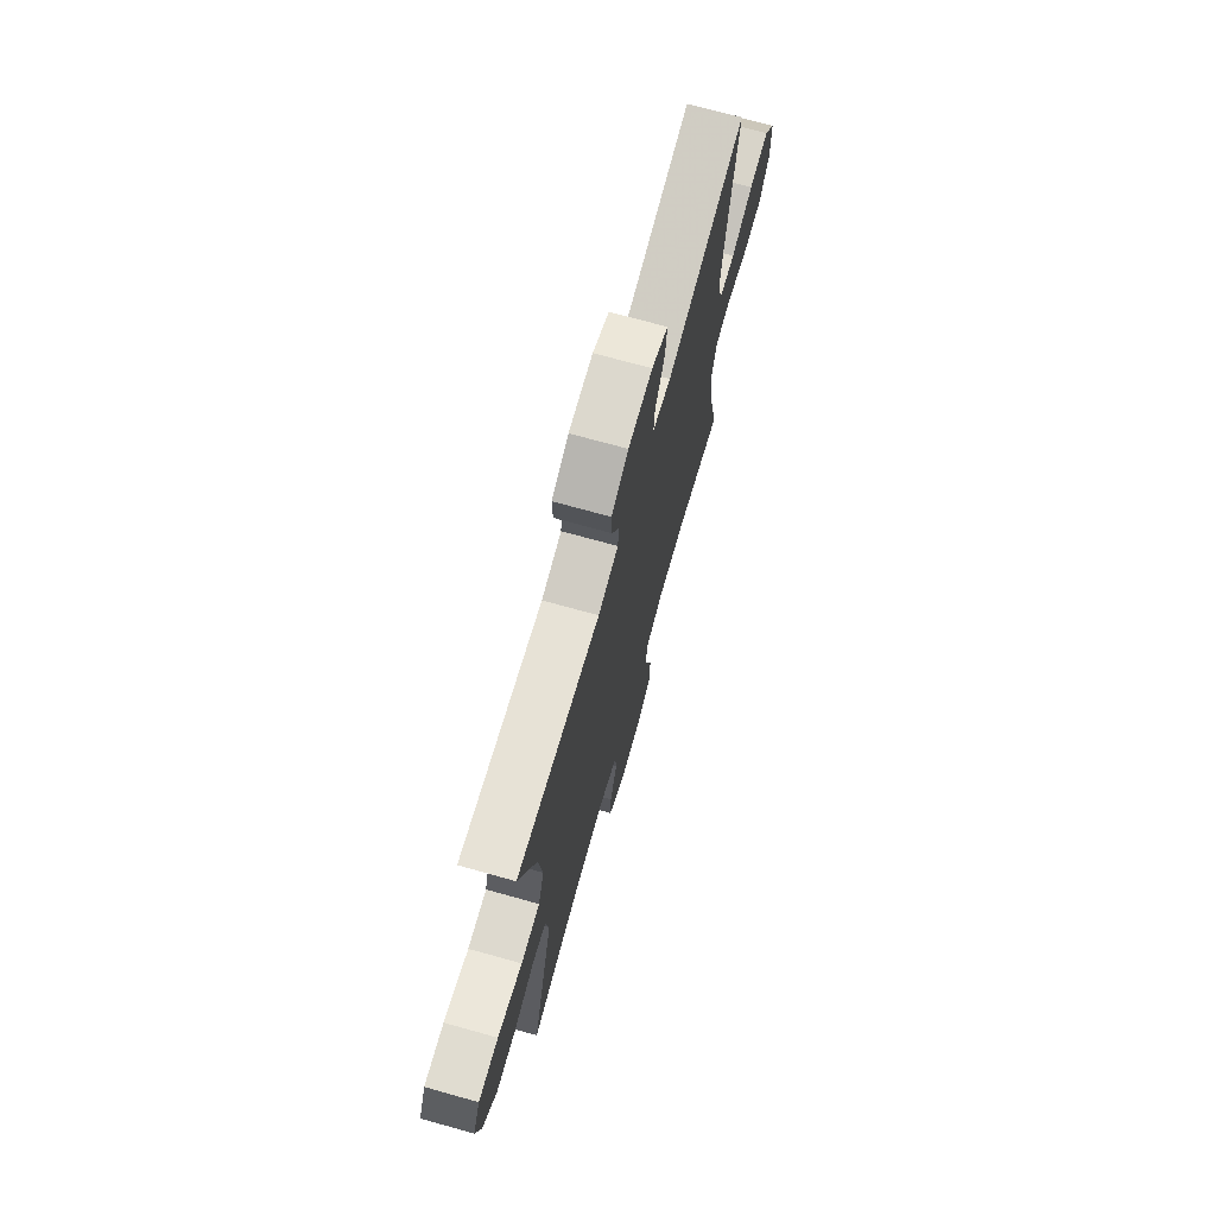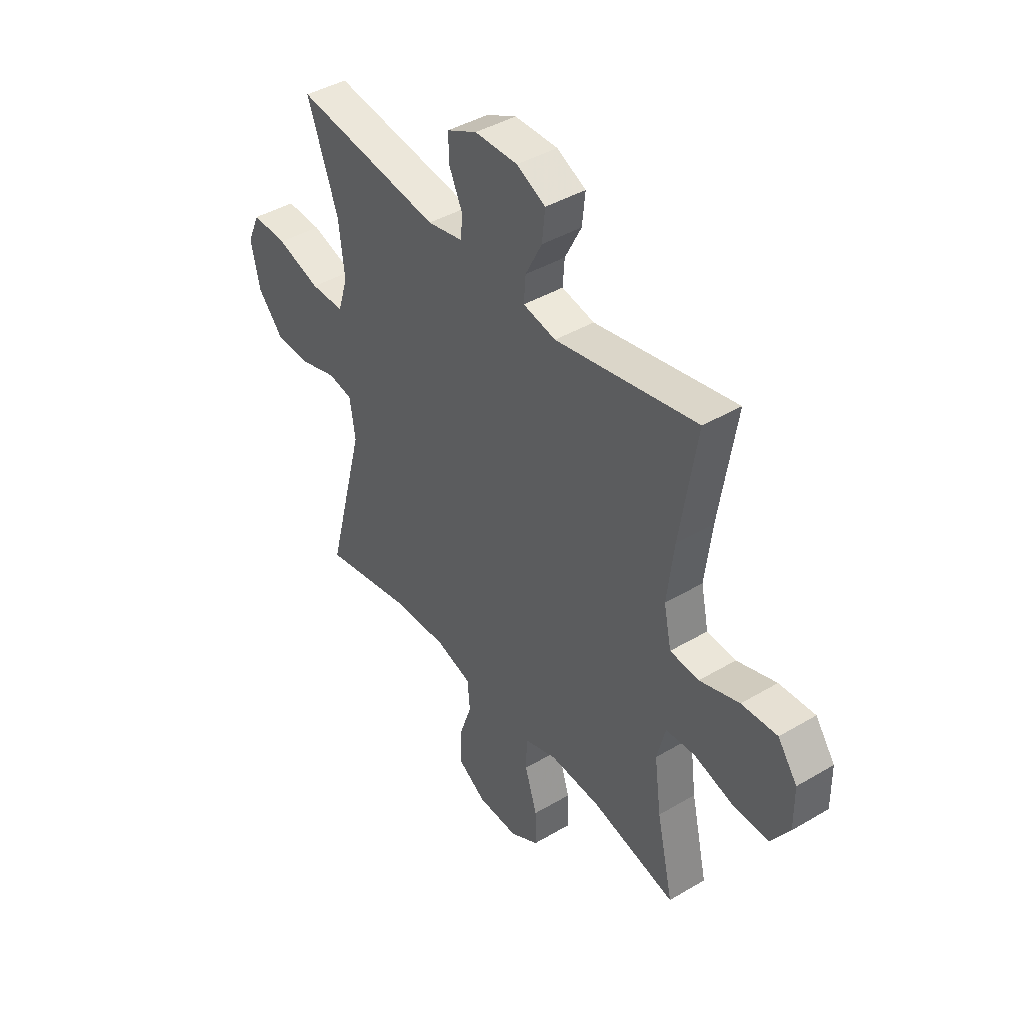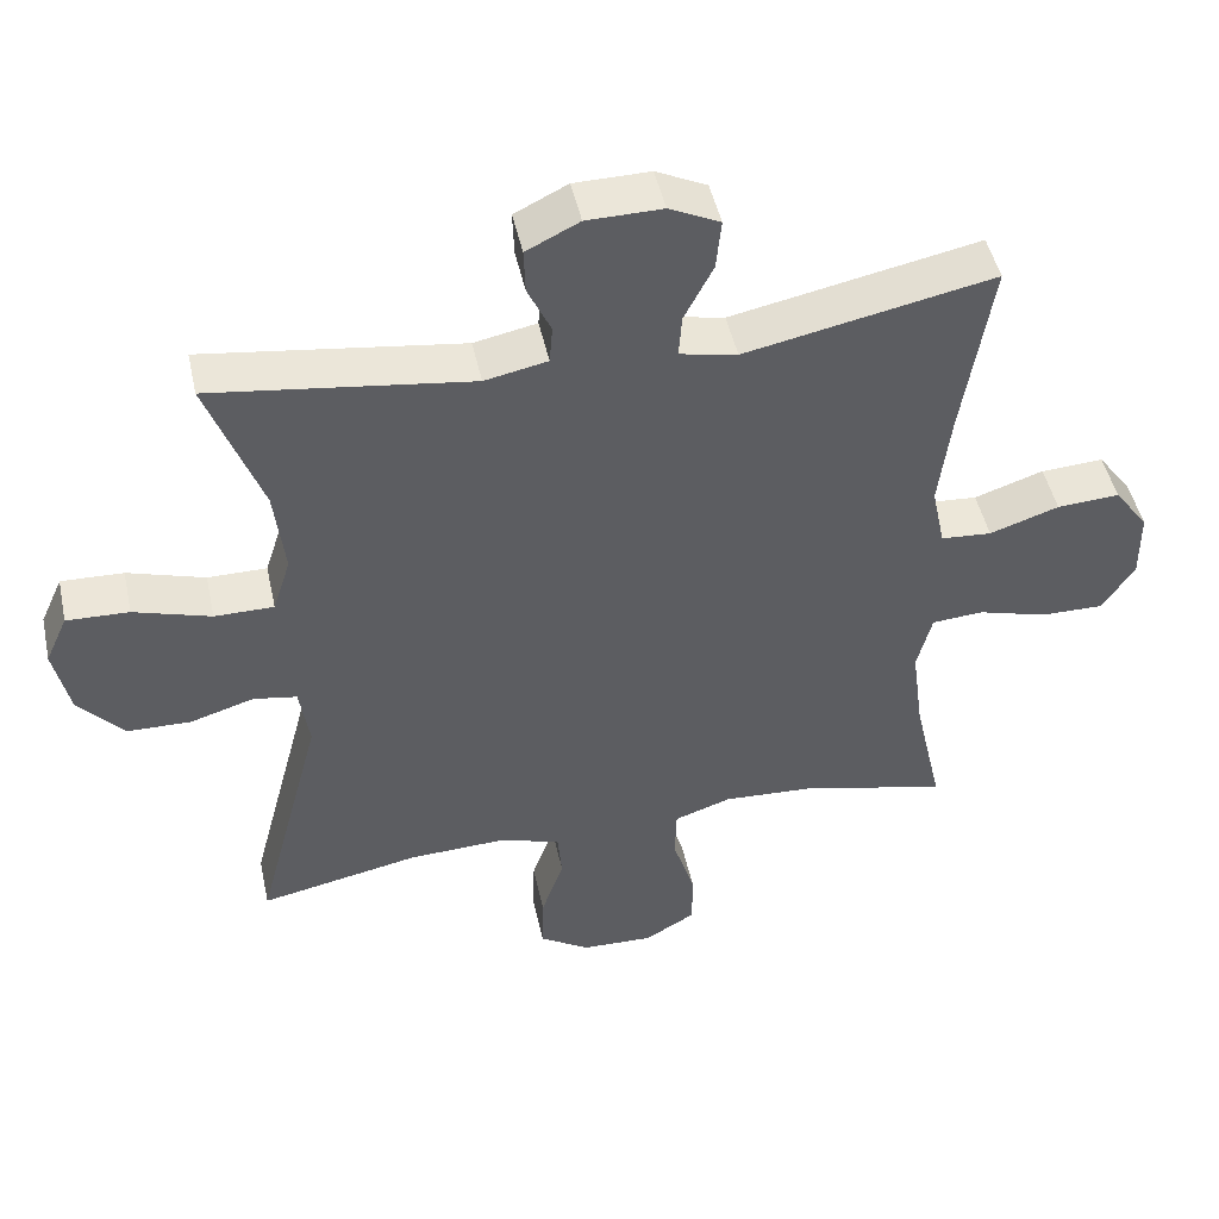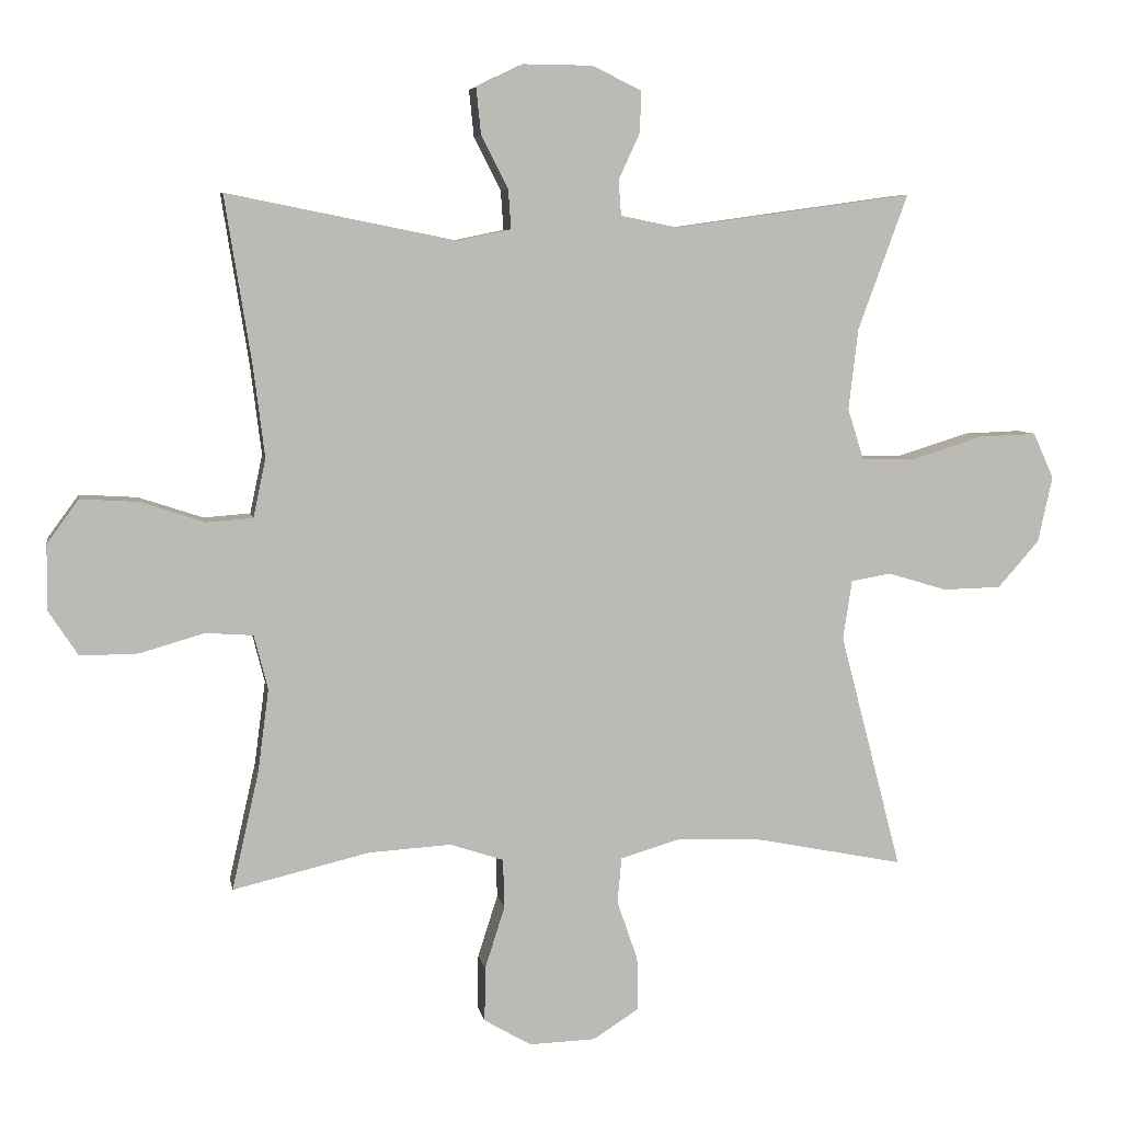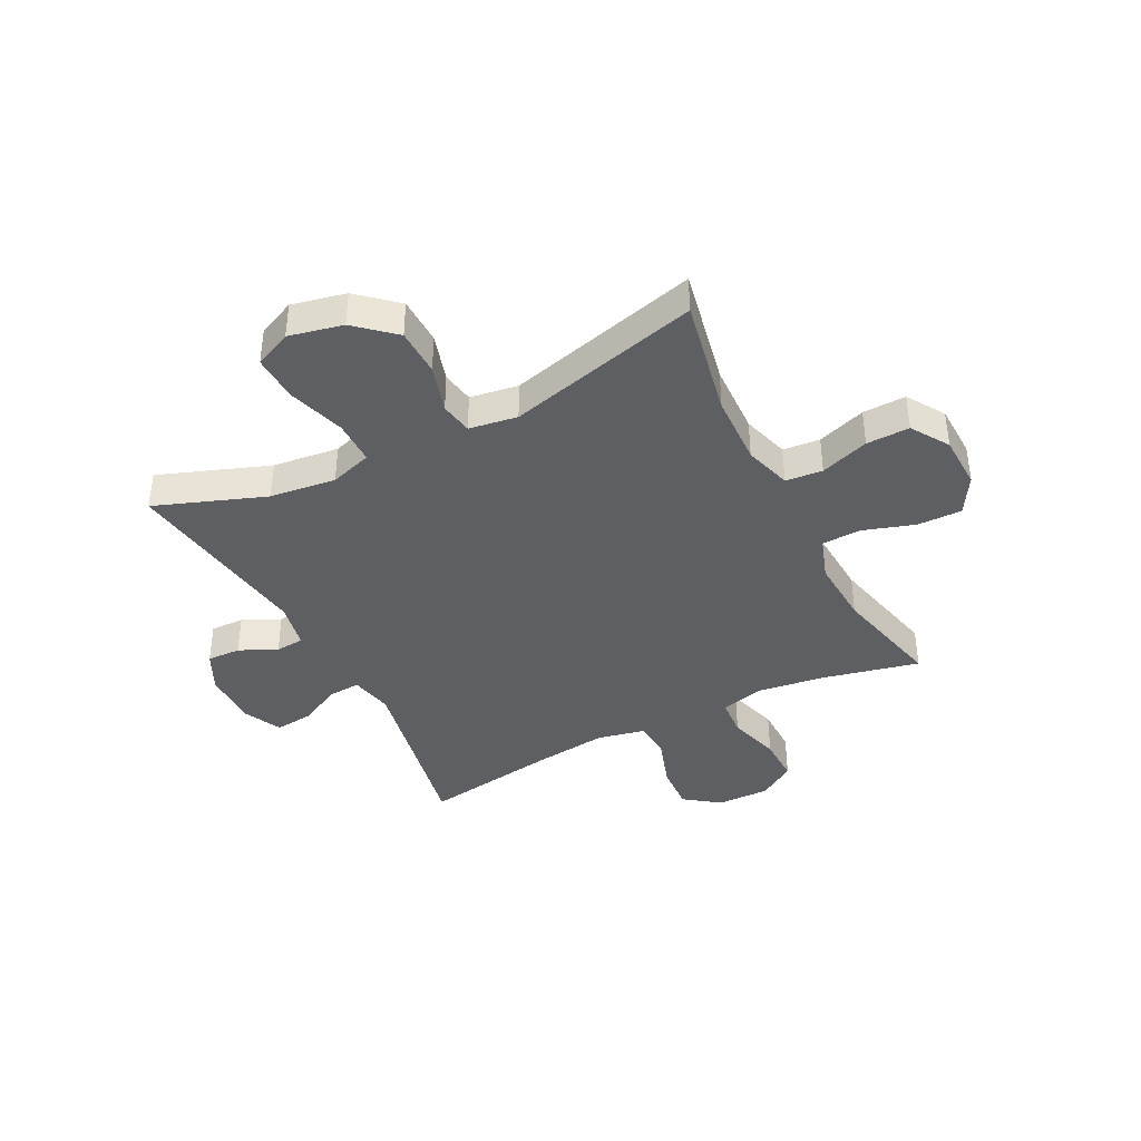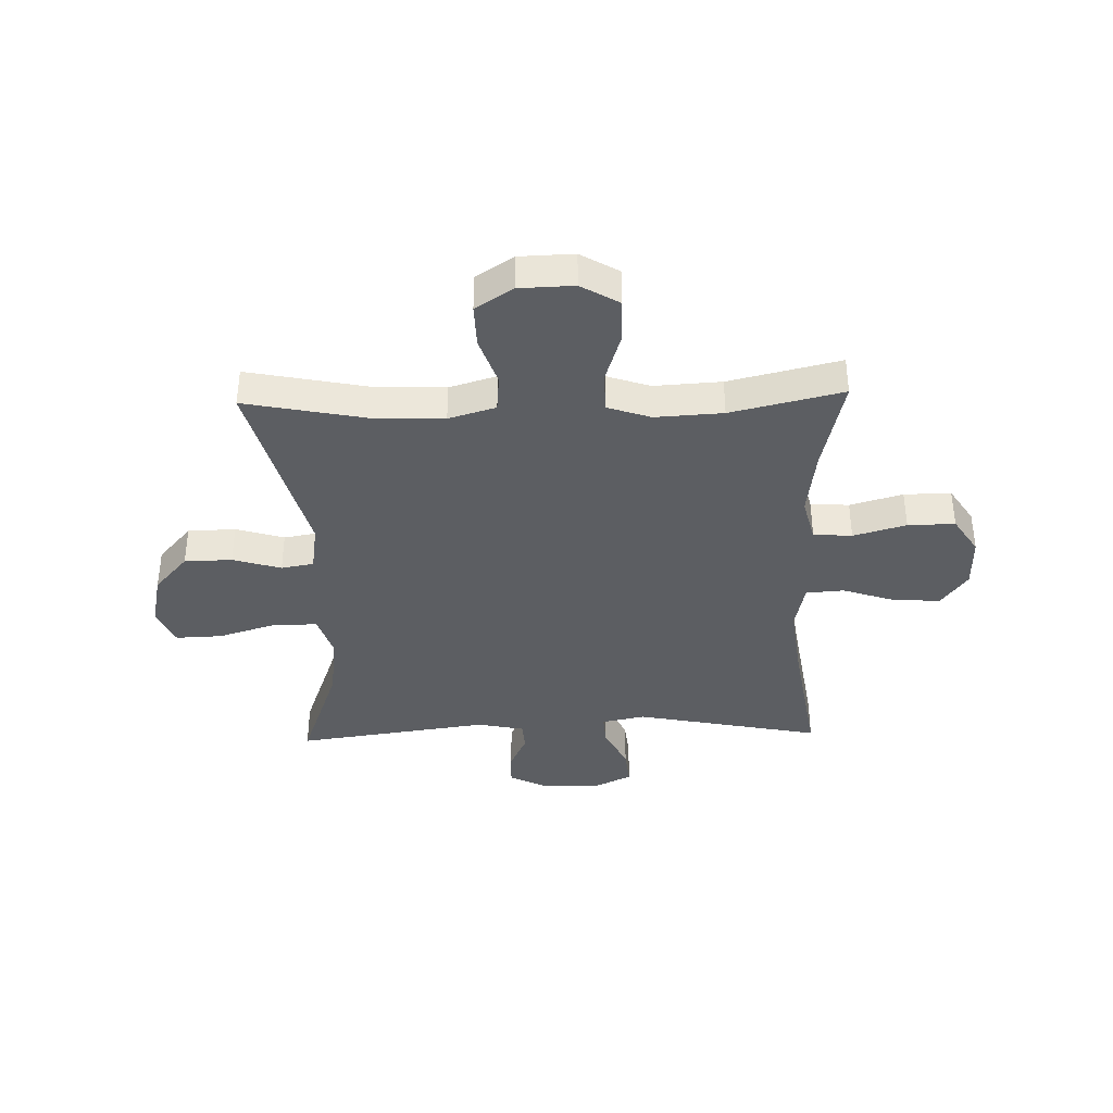
<metadata>
{"format":"obj","ext":"obj","renderer":"f3d","projection":"perspective","resolution":1024,"background":"white","views":[{"elev":71.8,"azim":105.6,"up":"+Z"},{"elev":42.1,"azim":-125.4,"up":"+Z"},{"elev":47.5,"azim":167.8,"up":"+Z"},{"elev":6.6,"azim":-10.2,"up":"+Z"},{"elev":-39.5,"azim":117.0,"up":"+Y"},{"elev":-38.2,"azim":-178.4,"up":"+Y"}]}
</metadata>
<code>
v 0.5 0.07 0.5
v 0.428 0.07 0.304
v 0.414 0.07 0.186
v 0.438 0.07 0.111
v 0.517 0.07 0.111
v 0.62 0.07 0.143
v 0.703 0.07 0.146
v 0.733 0.07 0.08
v 0.712 0.07 -0.016
v 0.652 0.07 -0.084
v 0.567 0.07 -0.086
v 0.481 0.07 -0.06
v 0.423 0.07 -0.07
v 0.41 0.07 -0.156
v 0.5 0.07 -0.5
v 0.286 0.07 -0.457
v 0.158 0.07 -0.452
v 0.074 0.07 -0.477
v 0.068 0.07 -0.543
v 0.098 0.07 -0.63
v 0.1 0.07 -0.707
v 0.033 0.07 -0.75
v -0.064 0.07 -0.753
v -0.132 0.07 -0.713
v -0.131 0.07 -0.634
v -0.102 0.07 -0.543
v -0.104 0.07 -0.472
v -0.181 0.07 -0.446
v -0.301 0.07 -0.453
v -0.5 0.07 -0.5
v -0.461 0.07 -0.328
v -0.445 0.07 -0.208
v -0.465 0.07 -0.129
v -0.534 0.07 -0.124
v -0.628 0.07 -0.151
v -0.712 0.07 -0.152
v -0.755 0.07 -0.086
v -0.754 0.07 0.008
v -0.708 0.07 0.071
v -0.624 0.07 0.066
v -0.531 0.07 0.035
v -0.463 0.07 0.04
v -0.445 0.07 0.125
v -0.461 0.07 0.255
v -0.5 0.07 0.5
v -0.167 0.07 0.433
v -0.09 0.07 0.449
v -0.094 0.07 0.506
v -0.133 0.07 0.582
v -0.14 0.07 0.65
v -0.072 0.07 0.683
v 0.029 0.07 0.682
v 0.1 0.07 0.647
v 0.098 0.07 0.587
v 0.067 0.07 0.52
v 0.071 0.07 0.469
v 0.155 0.07 0.452
v 0.5 0 0.5
v 0.428 0 0.304
v 0.414 0 0.186
v 0.438 0 0.111
v 0.517 0 0.111
v 0.62 0 0.143
v 0.703 0 0.146
v 0.733 0 0.08
v 0.712 0 -0.016
v 0.652 0 -0.084
v 0.567 0 -0.086
v 0.481 0 -0.06
v 0.423 0 -0.07
v 0.41 0 -0.156
v 0.5 0 -0.5
v 0.286 0 -0.457
v 0.158 0 -0.452
v 0.074 0 -0.477
v 0.068 0 -0.543
v 0.098 0 -0.63
v 0.1 0 -0.707
v 0.033 0 -0.75
v -0.064 0 -0.753
v -0.132 0 -0.713
v -0.131 0 -0.634
v -0.102 0 -0.543
v -0.104 0 -0.472
v -0.181 0 -0.446
v -0.301 0 -0.453
v -0.5 0 -0.5
v -0.461 0 -0.328
v -0.445 0 -0.208
v -0.465 0 -0.129
v -0.534 0 -0.124
v -0.628 0 -0.151
v -0.712 0 -0.152
v -0.755 0 -0.086
v -0.754 0 0.008
v -0.708 0 0.071
v -0.624 0 0.066
v -0.531 0 0.035
v -0.463 0 0.04
v -0.445 0 0.125
v -0.461 0 0.255
v -0.5 0 0.5
v -0.167 0 0.433
v -0.09 0 0.449
v -0.094 0 0.506
v -0.133 0 0.582
v -0.14 0 0.65
v -0.072 0 0.683
v 0.029 0 0.682
v 0.1 0 0.647
v 0.098 0 0.587
v 0.067 0 0.52
v 0.071 0 0.469
v 0.155 0 0.452
f 52 53 54 55
f 52 55 56
f 51 52 56
f 48 49 50 51
f 47 48 51 56
f 46 47 56 57
f 44 45 46
f 43 44 46 57
f 38 39 40 41
f 38 41 42
f 37 38 42
f 34 35 36 37
f 33 34 37 42
f 32 33 42 43
f 29 30 31
f 28 29 31 32
f 27 28 32 43
f 23 24 25 26
f 23 26 27
f 22 23 27
f 19 20 21 22
f 18 19 22 27
f 17 18 27 43
f 14 15 16
f 13 14 16 17
f 9 10 11 12
f 9 12 13
f 8 9 13
f 5 6 7 8
f 4 5 8 13
f 3 4 13 17
f 43 57 1 2
f 2 3 17 43
f 112 111 110 109
f 113 112 109
f 113 109 108
f 108 107 106 105
f 113 108 105 104
f 114 113 104 103
f 103 102 101
f 114 103 101 100
f 98 97 96 95
f 99 98 95
f 99 95 94
f 94 93 92 91
f 99 94 91 90
f 100 99 90 89
f 88 87 86
f 89 88 86 85
f 100 89 85 84
f 83 82 81 80
f 84 83 80
f 84 80 79
f 79 78 77 76
f 84 79 76 75
f 100 84 75 74
f 73 72 71
f 74 73 71 70
f 69 68 67 66
f 70 69 66
f 70 66 65
f 65 64 63 62
f 70 65 62 61
f 74 70 61 60
f 59 58 114 100
f 100 74 60 59
f 1 58 59 2
f 2 59 60 3
f 3 60 61 4
f 4 61 62 5
f 5 62 63 6
f 6 63 64 7
f 7 64 65 8
f 8 65 66 9
f 9 66 67 10
f 10 67 68 11
f 11 68 69 12
f 12 69 70 13
f 13 70 71 14
f 14 71 72 15
f 15 72 73 16
f 16 73 74 17
f 17 74 75 18
f 18 75 76 19
f 19 76 77 20
f 20 77 78 21
f 21 78 79 22
f 22 79 80 23
f 23 80 81 24
f 24 81 82 25
f 25 82 83 26
f 26 83 84 27
f 27 84 85 28
f 28 85 86 29
f 29 86 87 30
f 30 87 88 31
f 31 88 89 32
f 32 89 90 33
f 33 90 91 34
f 34 91 92 35
f 35 92 93 36
f 36 93 94 37
f 37 94 95 38
f 38 95 96 39
f 39 96 97 40
f 40 97 98 41
f 41 98 99 42
f 42 99 100 43
f 43 100 101 44
f 44 101 102 45
f 45 102 103 46
f 46 103 104 47
f 47 104 105 48
f 48 105 106 49
f 49 106 107 50
f 50 107 108 51
f 51 108 109 52
f 52 109 110 53
f 53 110 111 54
f 54 111 112 55
f 55 112 113 56
f 56 113 114 57
f 57 114 58 1

</code>
